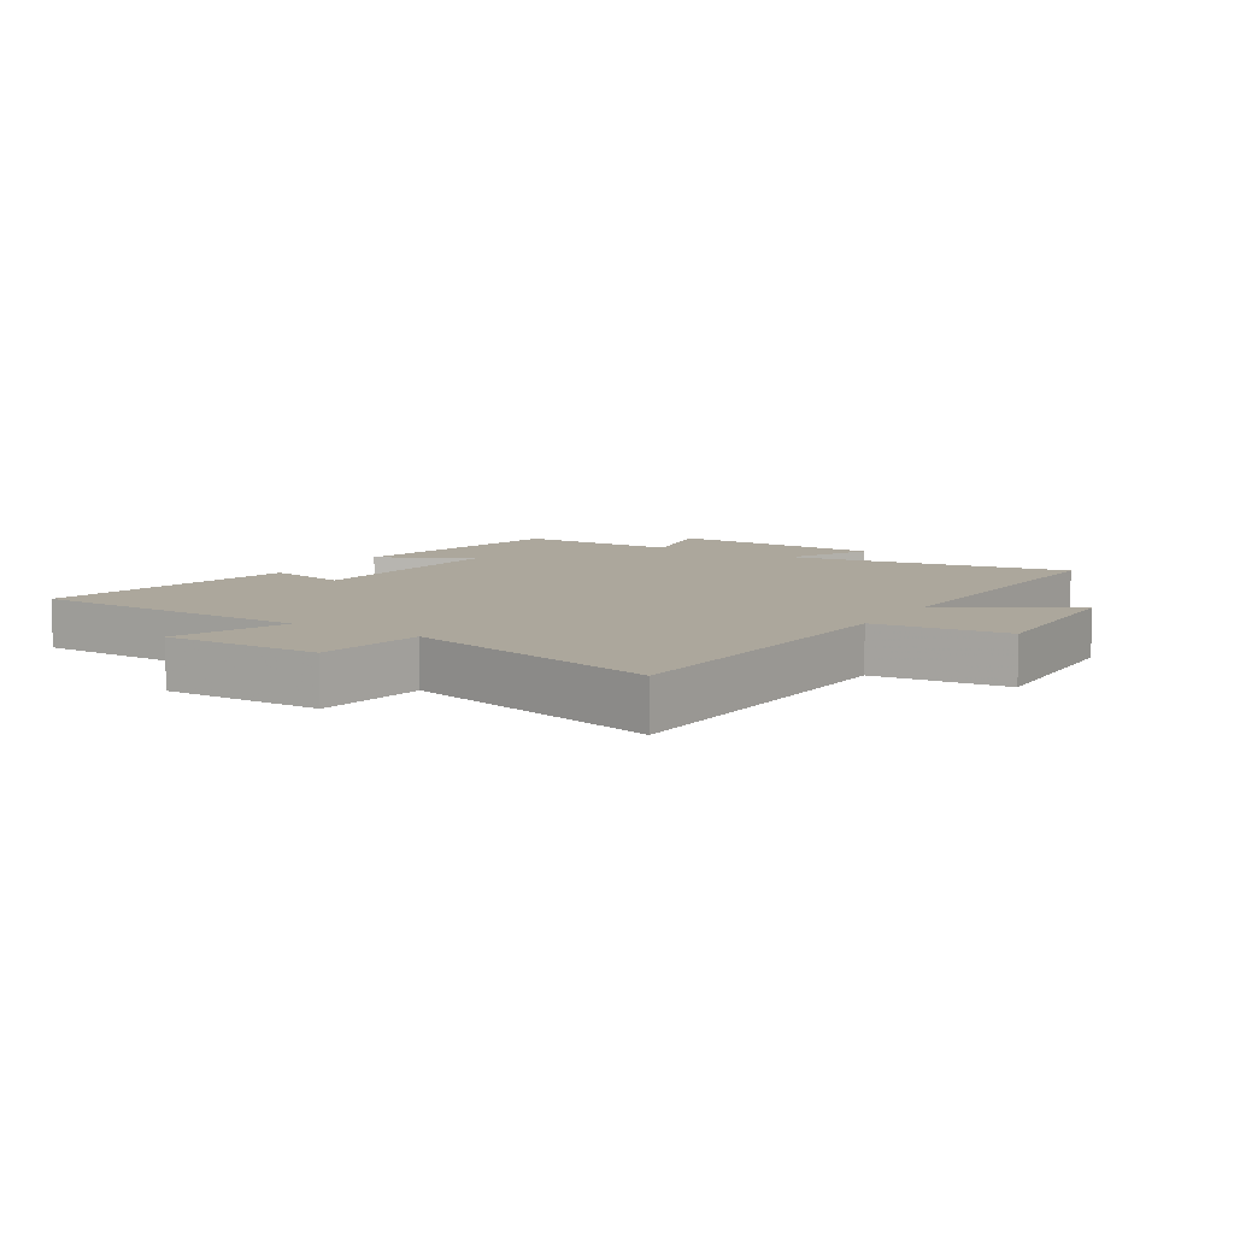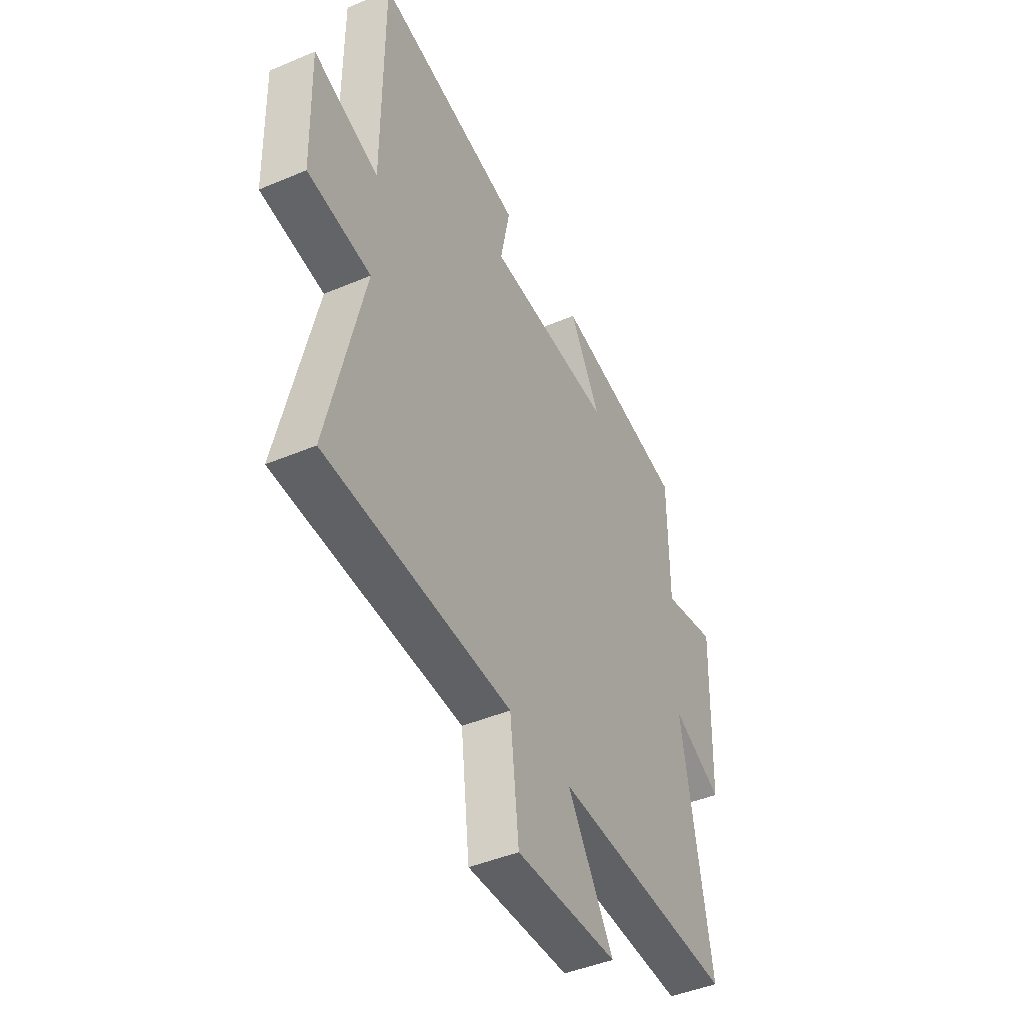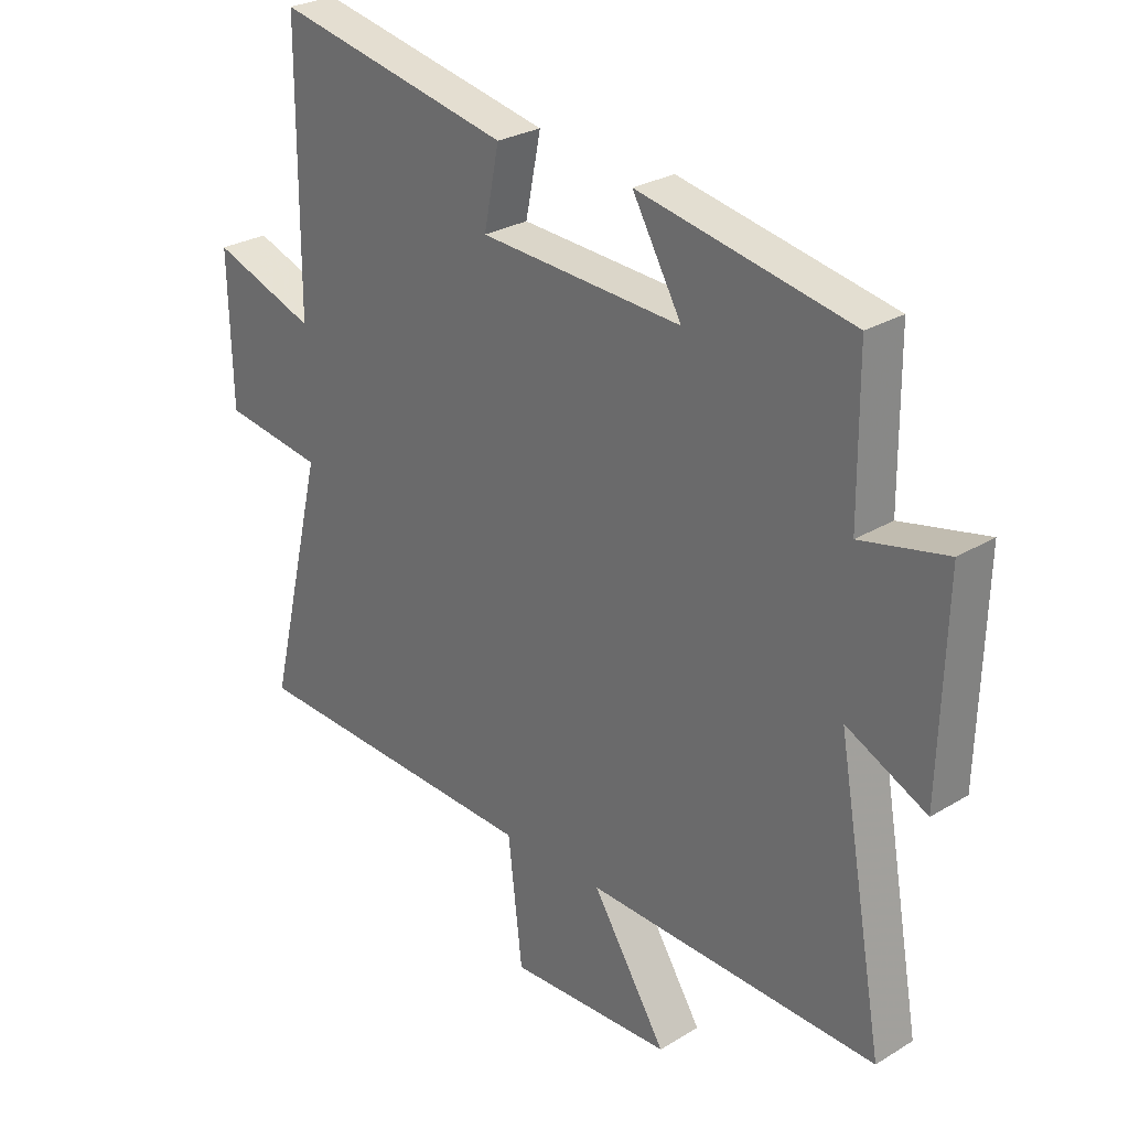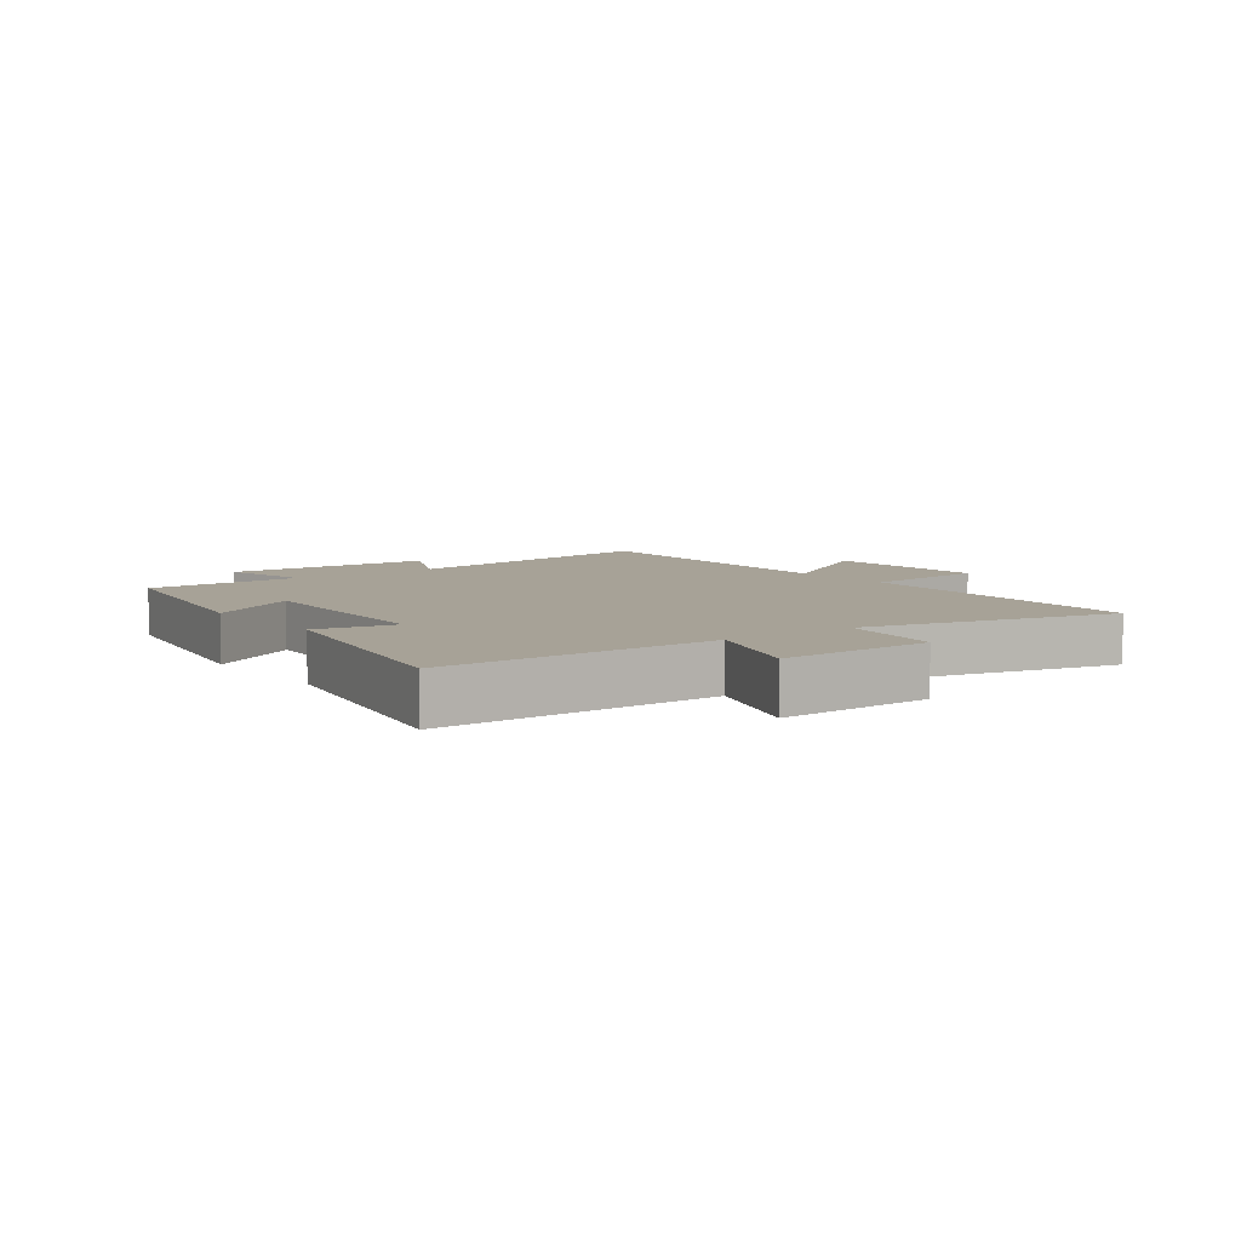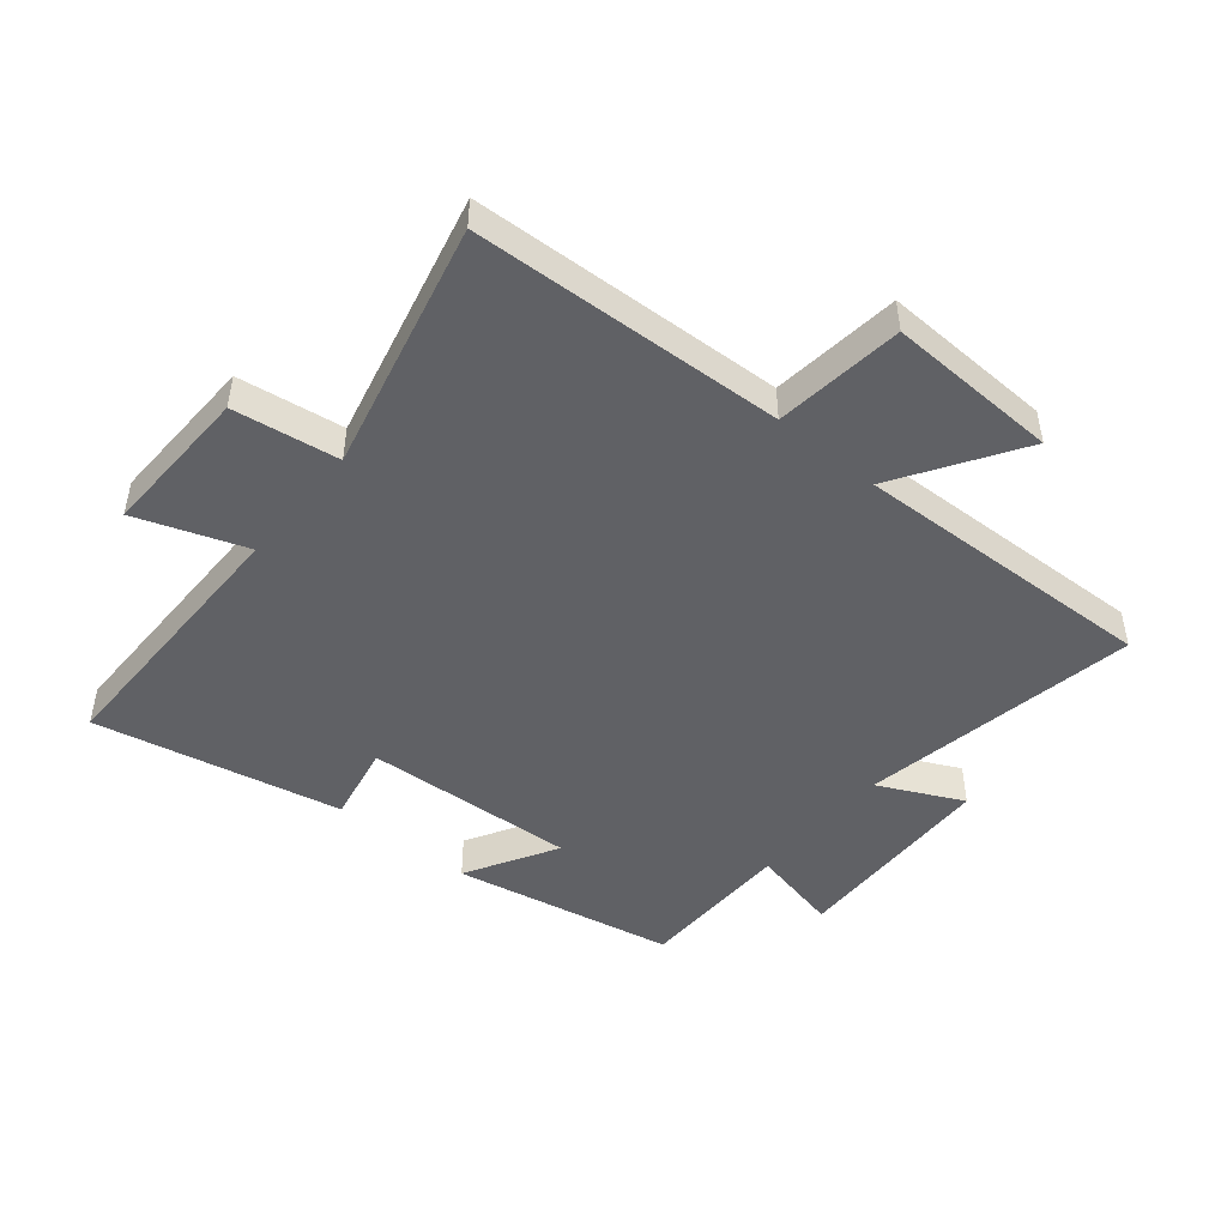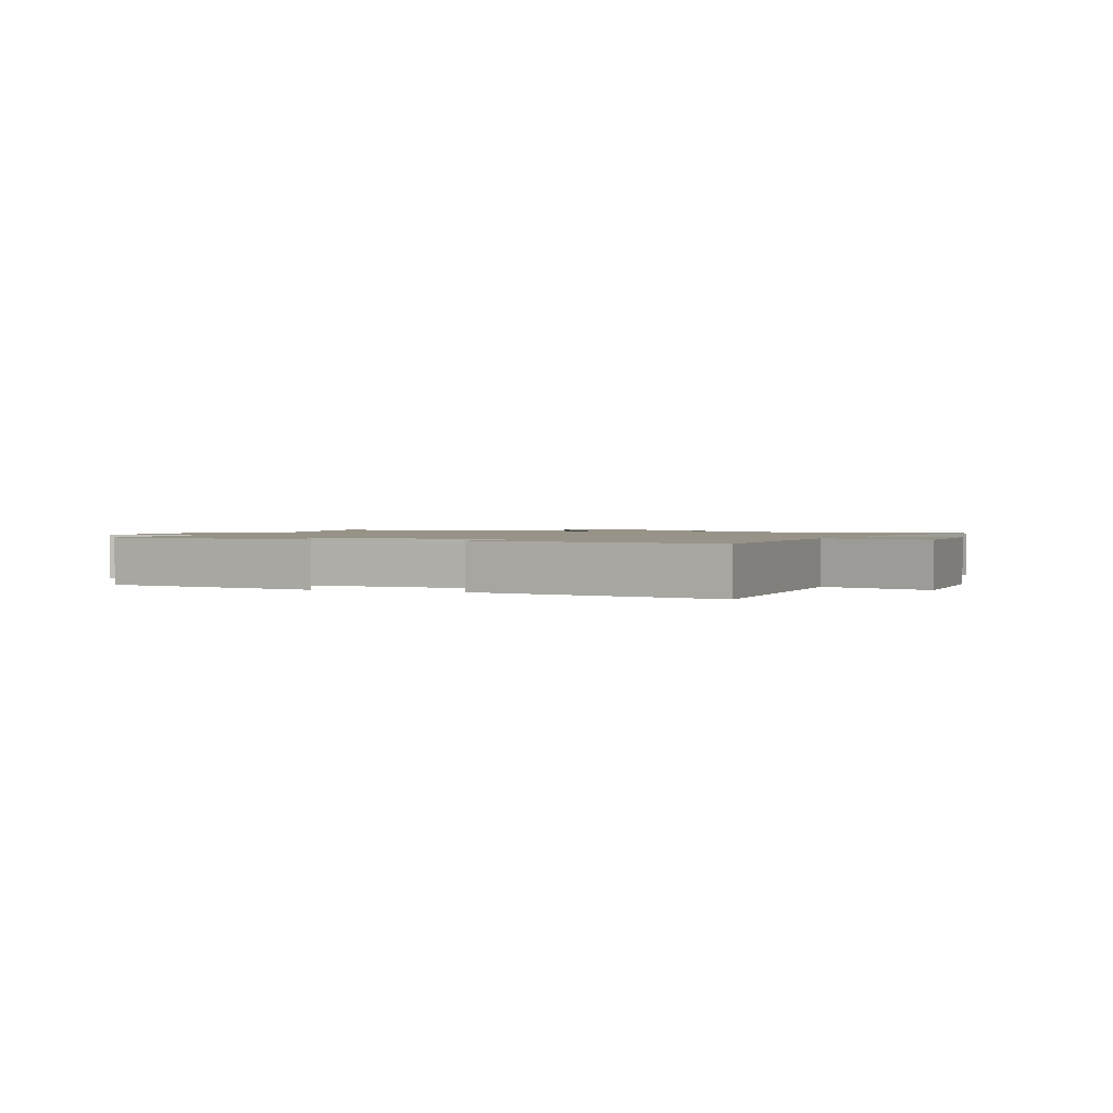
<metadata>
{"format":"obj","ext":"obj","renderer":"f3d","projection":"perspective","resolution":1024,"background":"white","views":[{"elev":8.3,"azim":122.4,"up":"+Y"},{"elev":-44.2,"azim":116.4,"up":"+Z"},{"elev":27.2,"azim":-133.2,"up":"+Z"},{"elev":6.6,"azim":53.1,"up":"+Y"},{"elev":-47.4,"azim":140.3,"up":"+Y"},{"elev":1.4,"azim":20.8,"up":"+Y"}]}
</metadata>
<code>
v 0.498 0.07 0.584
v 0.5 0.07 0.14
v 0.677 0.07 0.203
v 0.671 0.07 -0.045
v 0.5 0.07 -0.07
v 0.597 0.07 -0.476
v 0.091 0.07 -0.5
v 0.067 0.07 -0.709
v -0.211 0.07 -0.699
v -0.085 0.07 -0.5
v -0.58 0.07 -0.518
v -0.5 0.07 -0.067
v -0.636 0.07 -0.133
v -0.646 0.07 0.207
v -0.5 0.07 0.175
v -0.498 0.07 0.429
v -0.137 0.07 0.5
v -0.221 0.07 0.352
v 0.123 0.07 0.372
v 0.097 0.07 0.5
v 0.498 0 0.584
v 0.5 0 0.14
v 0.677 0 0.203
v 0.671 0 -0.045
v 0.5 0 -0.07
v 0.597 0 -0.476
v 0.091 0 -0.5
v 0.067 0 -0.709
v -0.211 0 -0.699
v -0.085 0 -0.5
v -0.58 0 -0.518
v -0.5 0 -0.067
v -0.636 0 -0.133
v -0.646 0 0.207
v -0.5 0 0.175
v -0.498 0 0.429
v -0.137 0 0.5
v -0.221 0 0.352
v 0.123 0 0.372
v 0.097 0 0.5
f 19 20 1 2
f 18 19 2
f 15 16 17 18
f 15 18 2
f 12 13 14 15
f 12 15 2
f 10 11 12 2
f 7 8 9 10
f 5 6 7 10
f 5 10 2 3
f 3 4 5
f 22 21 40 39
f 22 39 38
f 38 37 36 35
f 22 38 35
f 35 34 33 32
f 22 35 32
f 22 32 31 30
f 30 29 28 27
f 30 27 26 25
f 23 22 30 25
f 25 24 23
f 1 21 22 2
f 2 22 23 3
f 3 23 24 4
f 4 24 25 5
f 5 25 26 6
f 6 26 27 7
f 7 27 28 8
f 8 28 29 9
f 9 29 30 10
f 10 30 31 11
f 11 31 32 12
f 12 32 33 13
f 13 33 34 14
f 14 34 35 15
f 15 35 36 16
f 16 36 37 17
f 17 37 38 18
f 18 38 39 19
f 19 39 40 20
f 20 40 21 1

</code>
